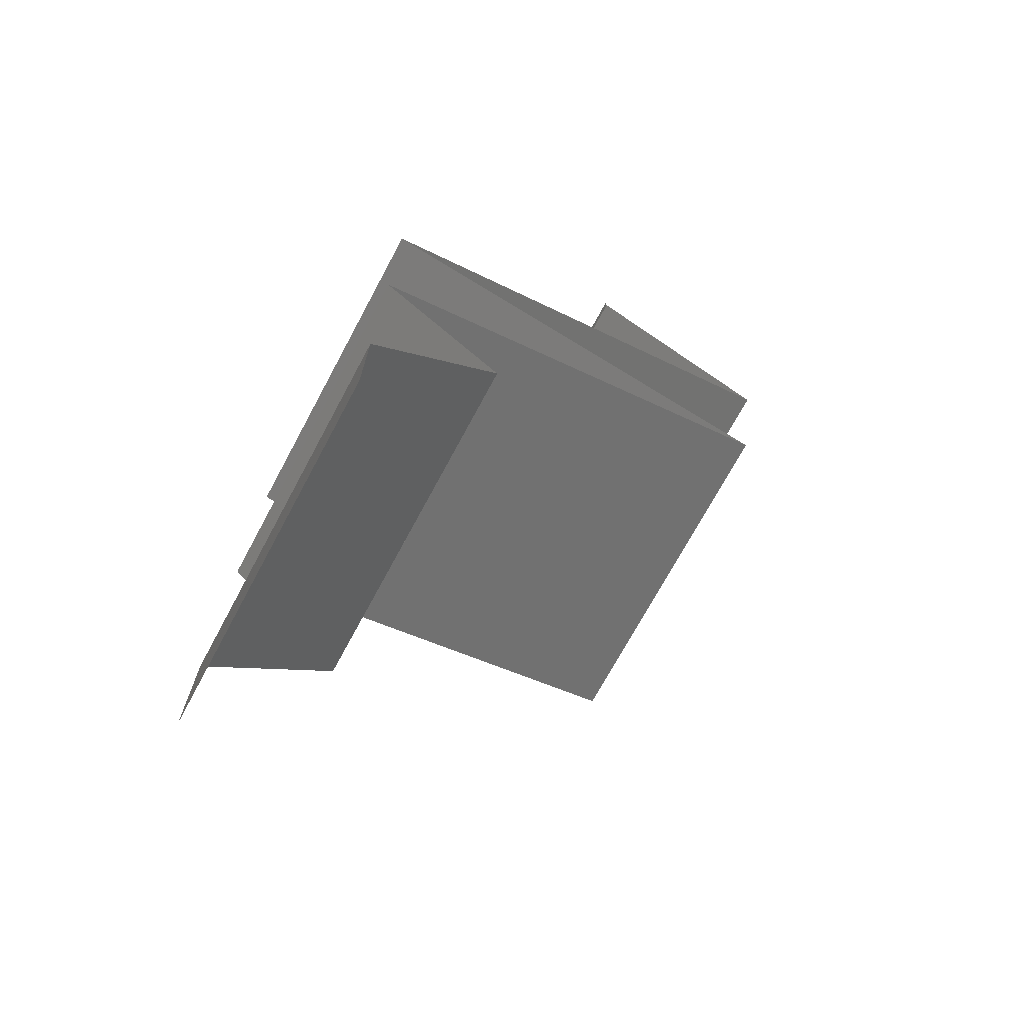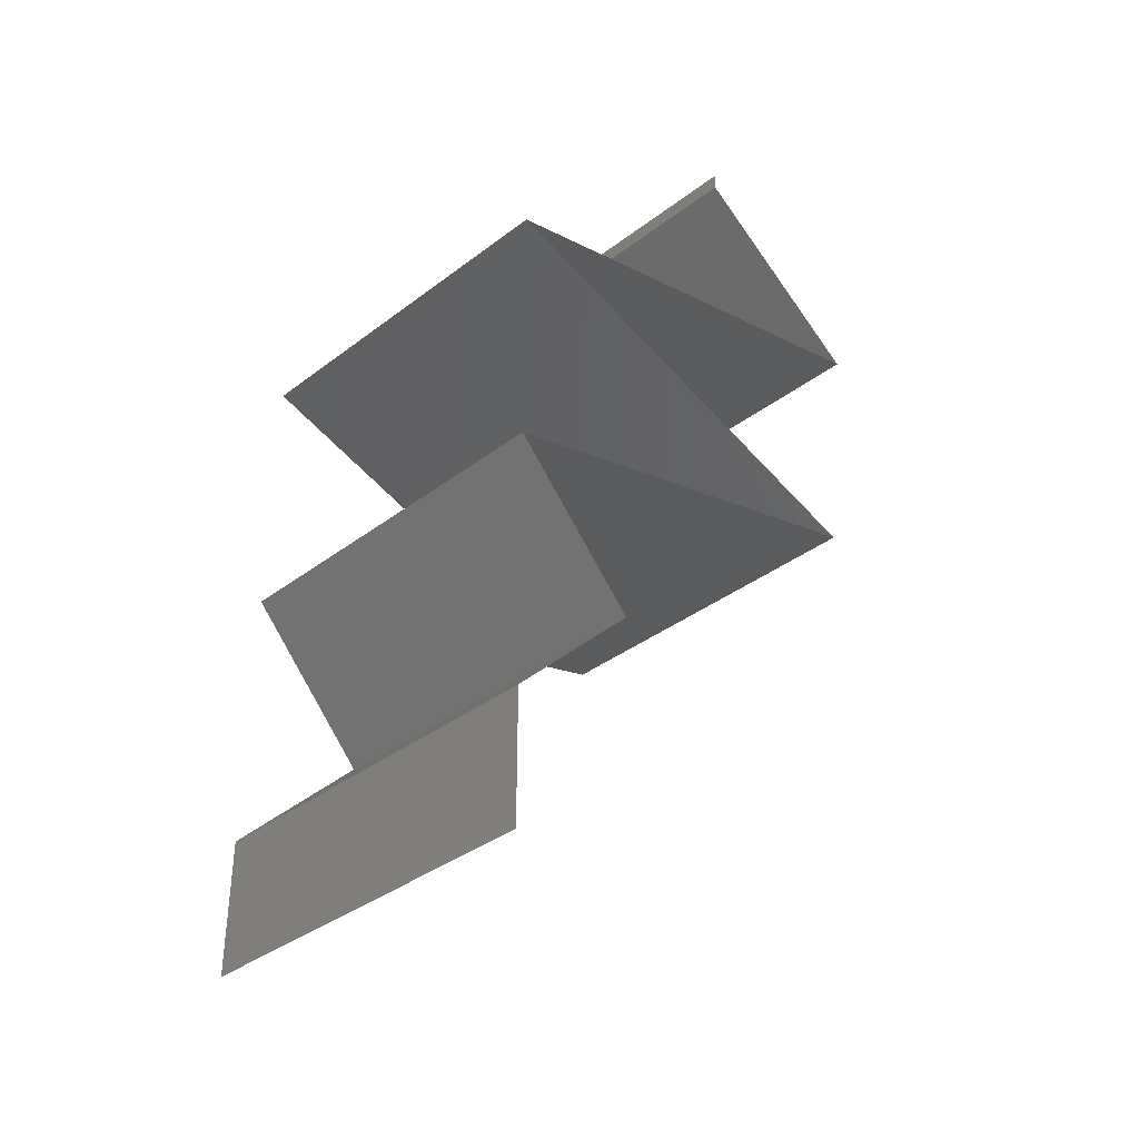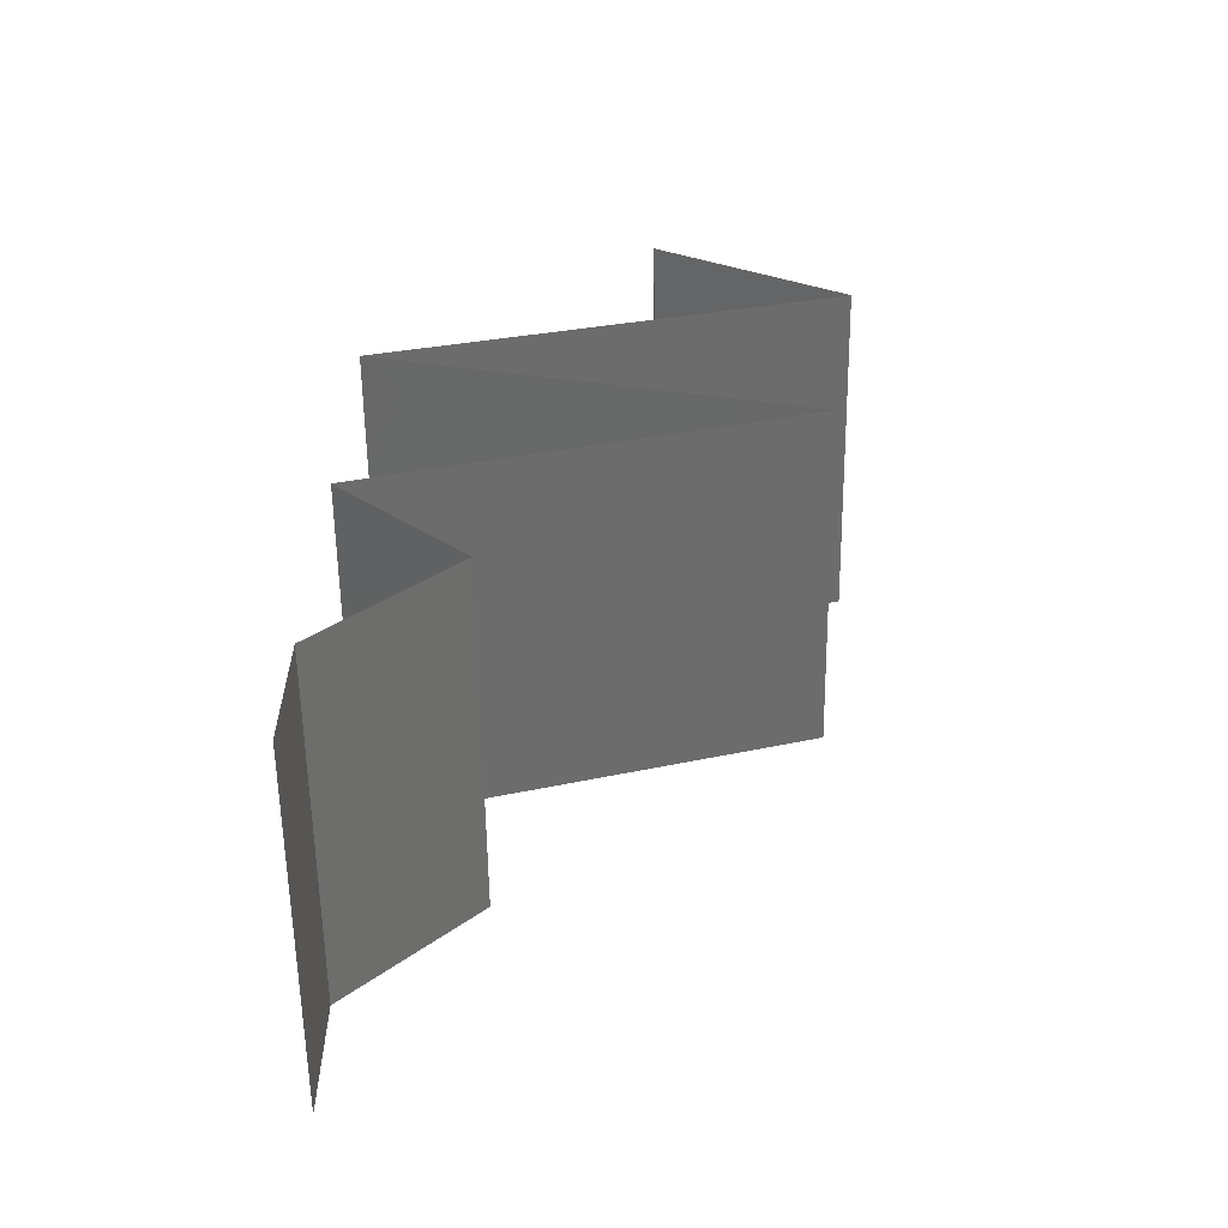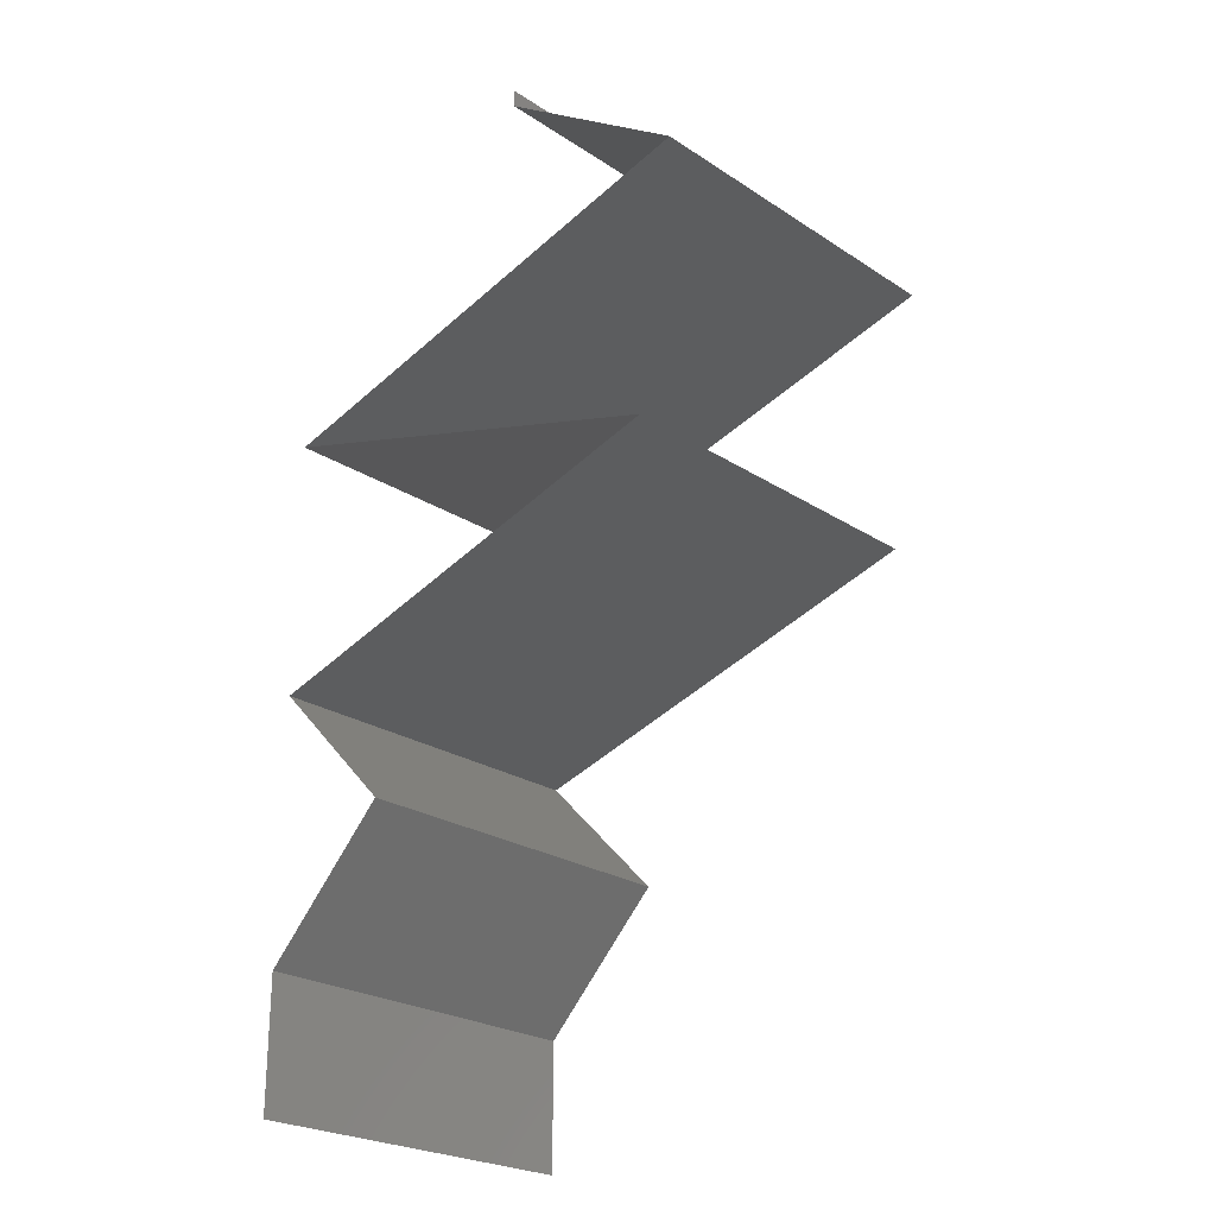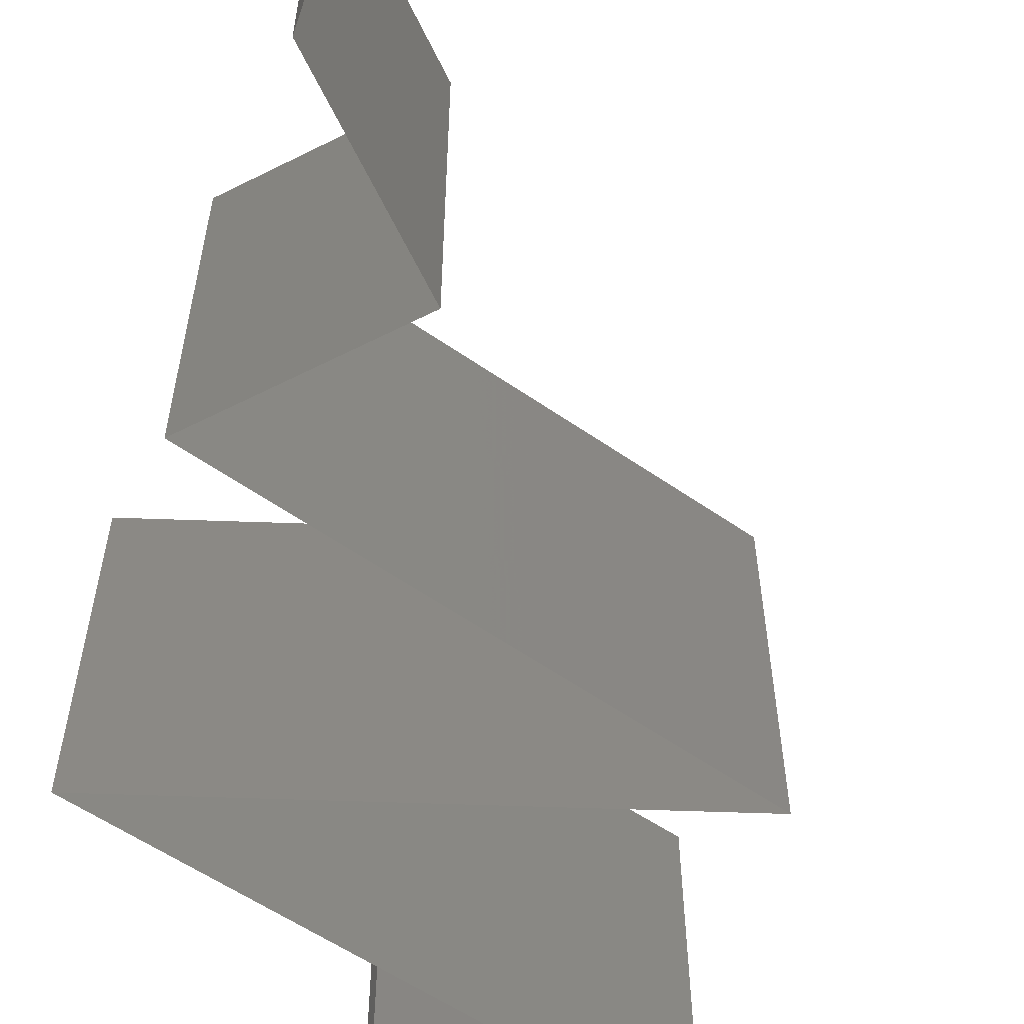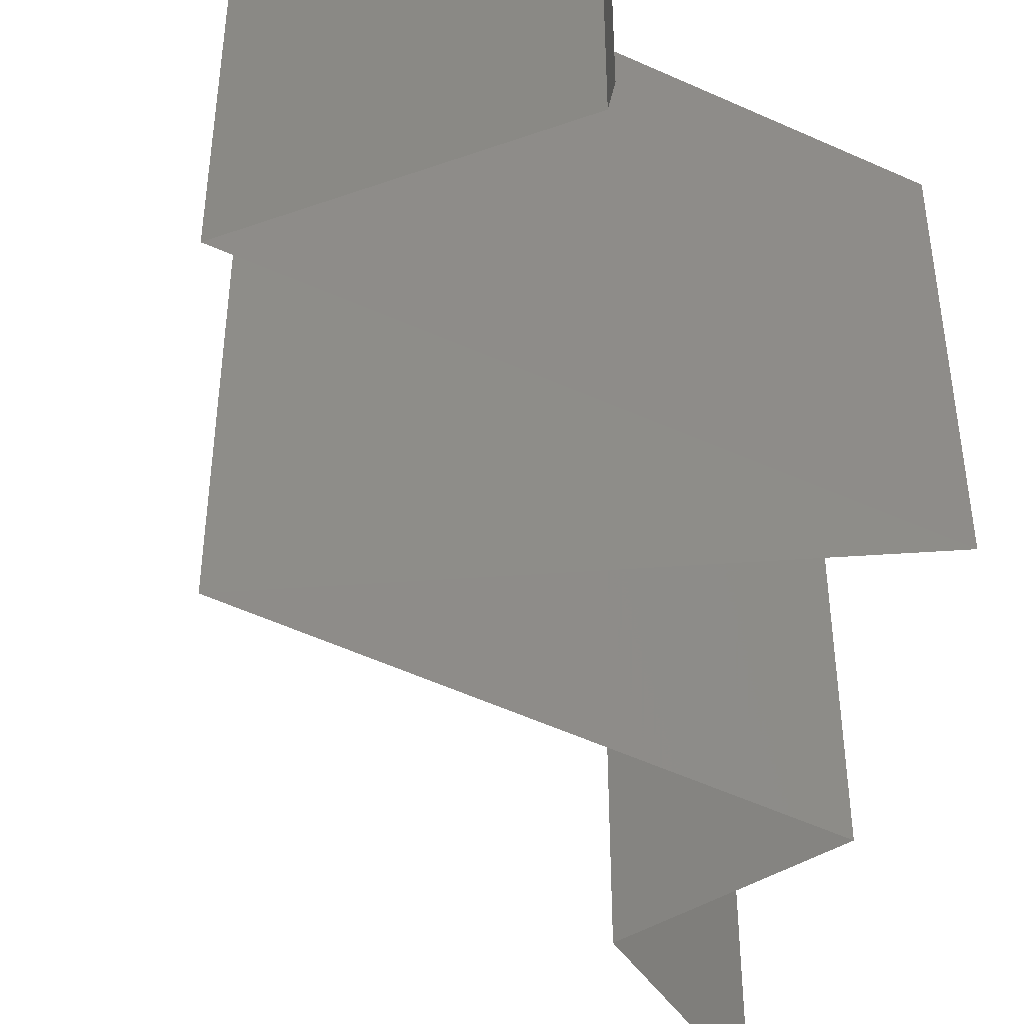
<metadata>
{"format":"stl","ext":"stl","renderer":"f3d","projection":"perspective","resolution":1024,"background":"white","views":[{"elev":-71.7,"azim":-28.3,"up":"+Y"},{"elev":-37.0,"azim":-45.7,"up":"+Y"},{"elev":-59.2,"azim":0.8,"up":"+Y"},{"elev":-24.3,"azim":43.1,"up":"+Y"},{"elev":-61.3,"azim":-18.5,"up":"+Z"},{"elev":-47.4,"azim":168.0,"up":"+Z"}]}
</metadata>
<code>
# stl→obj: 65 verts, 94 faces
v 0.04 0.059 0
v 0.04 0.06 0
v 0.04 0.06 0.01
v 0.04 0.059 0.01
v 0.04 0.06 0.02
v 0.04 0.059 0.02
v 0.0455 0.05531 0
v 0.051 0.05162 0.01
v 0.0455 0.05531 0.02
v 0.051 0.05162 0
v 0.051 0.05162 0.02
v 0.042 0.04917 0
v 0.0375 0.04794 0.008075
v 0.033 0.04671 0
v 0.024 0.04425 0
v 0.03047 0.04602 0.006902
v 0.024 0.04425 0.01
v 0.04453 0.04986 0.006902
v 0.04497 0.04998 0.01375
v 0.0375 0.04794 0.01517
v 0.03003 0.0459 0.01375
v 0.024 0.04425 0.02
v 0.042 0.04917 0.02
v 0.033 0.04671 0.02
v 0.04892 0.03687 0.02
v 0.04271 0.03871 0.01278
v 0.04061 0.03933 0.02
v 0.04892 0.03687 0.01
v 0.03231 0.04179 0
v 0.03658 0.04053 0.007208
v 0.04061 0.03933 0
v 0.02948 0.04263 0.006049
v 0.03053 0.04232 0.01303
v 0.04892 0.03687 0
v 0.04354 0.03846 0.005997
v 0.03231 0.04179 0.02
v 0.03646 0.04056 0.0145
v 0.04271 0.03504 0.007223
v 0.04061 0.03442 0
v 0.03231 0.03196 0.02
v 0.03658 0.03322 0.01279
v 0.04061 0.03442 0.02
v 0.024 0.0295 0.01
v 0.02948 0.03112 0.01395
v 0.024 0.0295 0.02
v 0.024 0.0295 0
v 0.03053 0.03143 0.006965
v 0.04354 0.03529 0.014
v 0.03231 0.03196 0
v 0.03646 0.03319 0.005499
v 0.0276 0.02581 0.005
v 0.03119 0.02212 0
v 0.03119 0.02212 0.02
v 0.0276 0.02581 0.015
v 0.03119 0.02212 0.01
v 0.0276 0.01844 0.005
v 0.024 0.01475 0
v 0.024 0.01475 0.02
v 0.0276 0.01844 0.015
v 0.024 0.01475 0.01
v 0.024 0.01106 0.015
v 0.024 0.007375 0.01
v 0.024 0.01106 0.005
v 0.024 0.007375 0.02
v 0.024 0.007375 0
f 1 2 3
f 4 5 6
f 3 5 4
f 1 3 4
f 7 4 8
f 8 4 9
f 7 1 4
f 4 6 9
f 8 10 7
f 9 11 8
f 12 13 14
f 15 16 17
f 8 18 10
f 10 18 12
f 14 16 15
f 13 19 20
f 20 21 13
f 11 19 8
f 17 21 22
f 18 19 13
f 13 21 16
f 23 19 11
f 22 21 24
f 12 18 13
f 13 16 14
f 24 20 23
f 20 19 23
f 24 21 20
f 8 19 18
f 16 21 17
f 25 26 27
f 28 26 25
f 29 30 31
f 17 32 15
f 22 33 17
f 34 35 28
f 30 35 31
f 15 32 29
f 36 33 22
f 27 26 37
f 30 33 37
f 27 37 36
f 30 32 33
f 26 35 30
f 29 32 30
f 31 35 34
f 37 26 30
f 37 33 36
f 33 32 17
f 28 35 26
f 34 38 39
f 28 38 34
f 40 41 42
f 43 44 45
f 46 47 43
f 25 48 28
f 41 48 42
f 45 44 40
f 49 47 46
f 39 38 50
f 41 47 50
f 39 50 49
f 41 44 47
f 38 48 41
f 40 44 41
f 42 48 25
f 50 38 41
f 50 47 49
f 47 44 43
f 28 48 38
f 46 51 52
f 53 54 45
f 45 54 43
f 52 51 55
f 43 51 46
f 55 54 53
f 43 54 51
f 51 54 55
f 52 56 57
f 58 59 53
f 53 59 55
f 57 56 60
f 55 56 52
f 60 59 58
f 56 59 60
f 55 59 56
f 60 61 62
f 62 63 60
f 64 61 58
f 57 63 65
f 60 63 57
f 58 61 60
f 65 63 62
f 62 61 64

</code>
